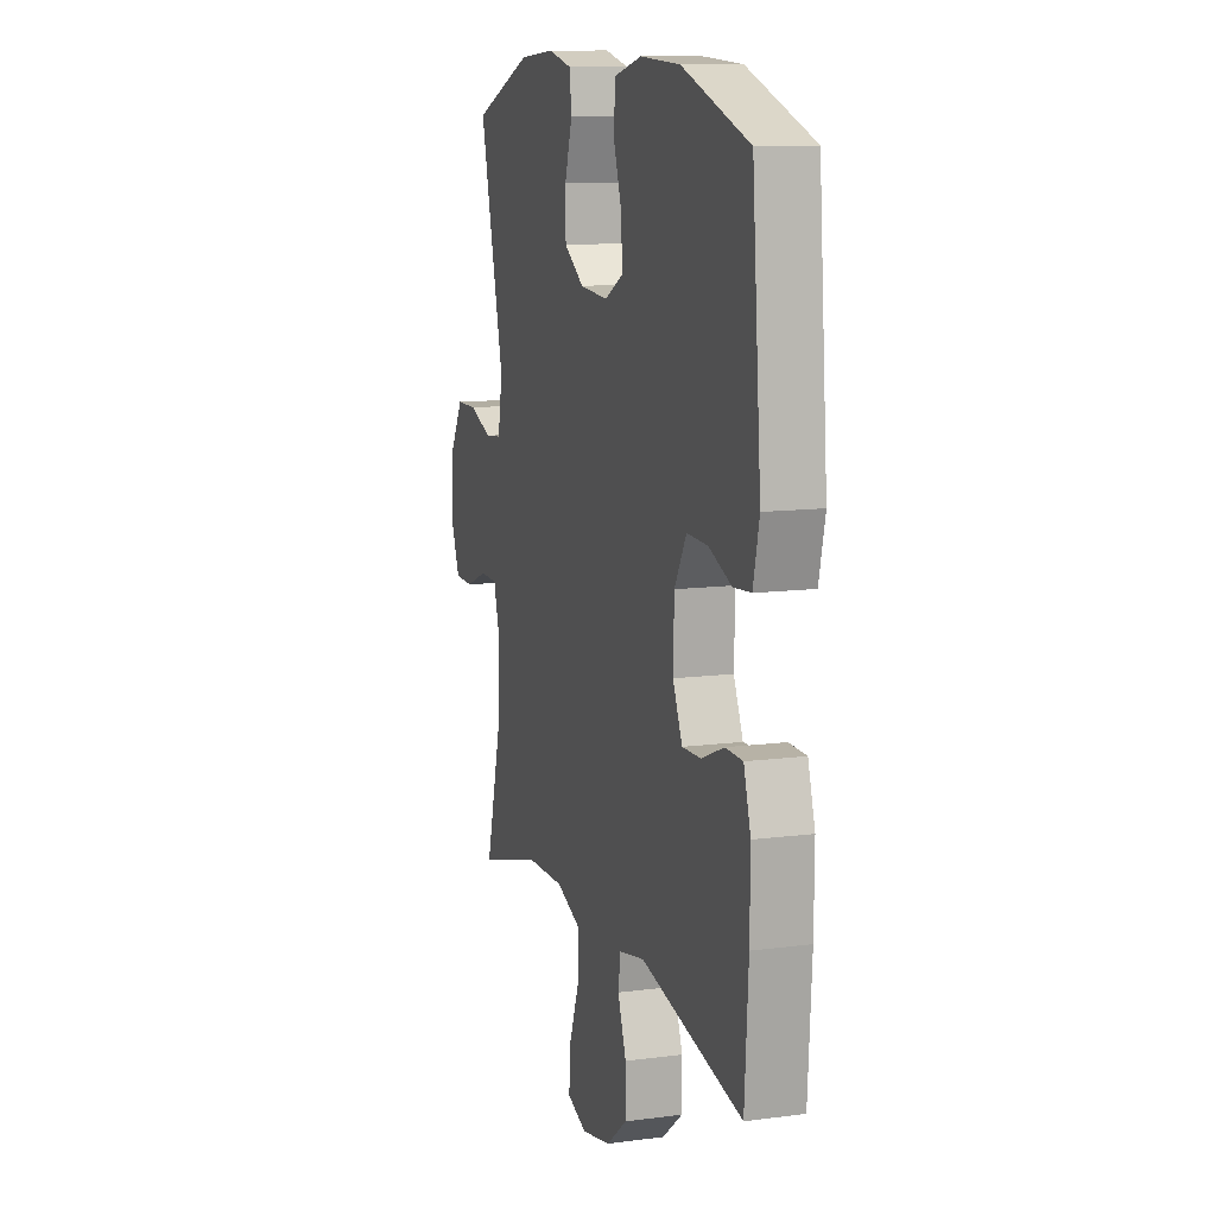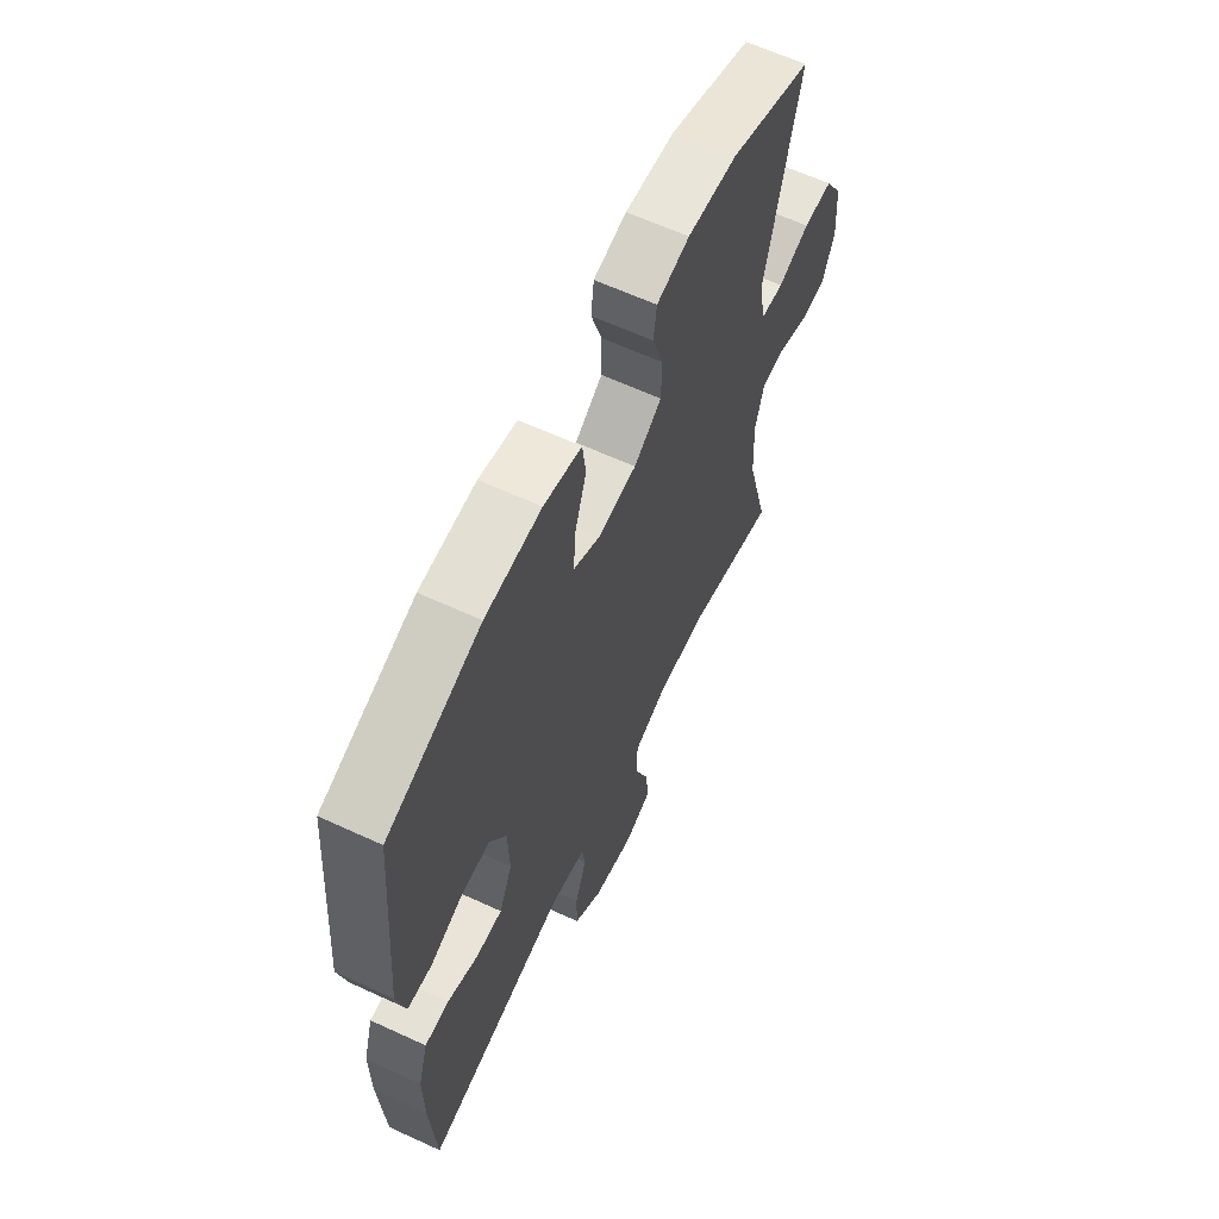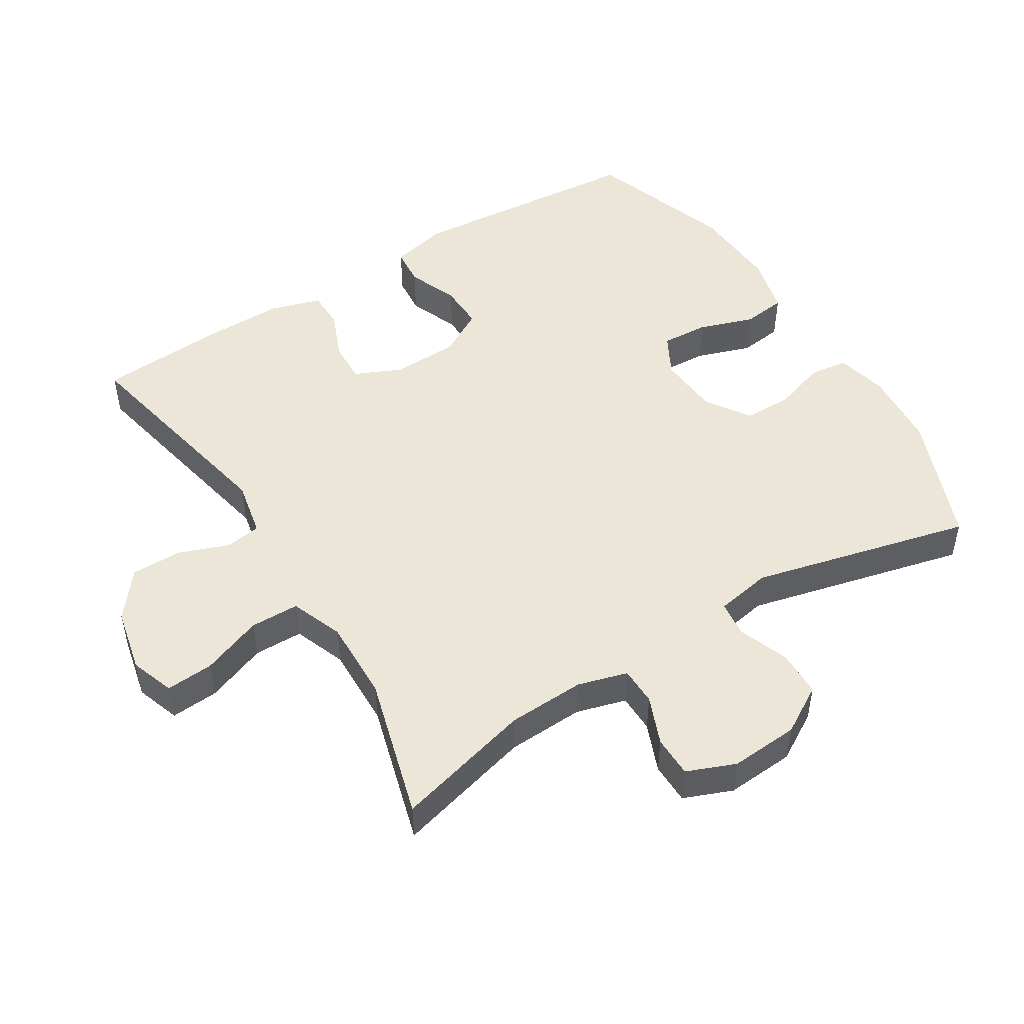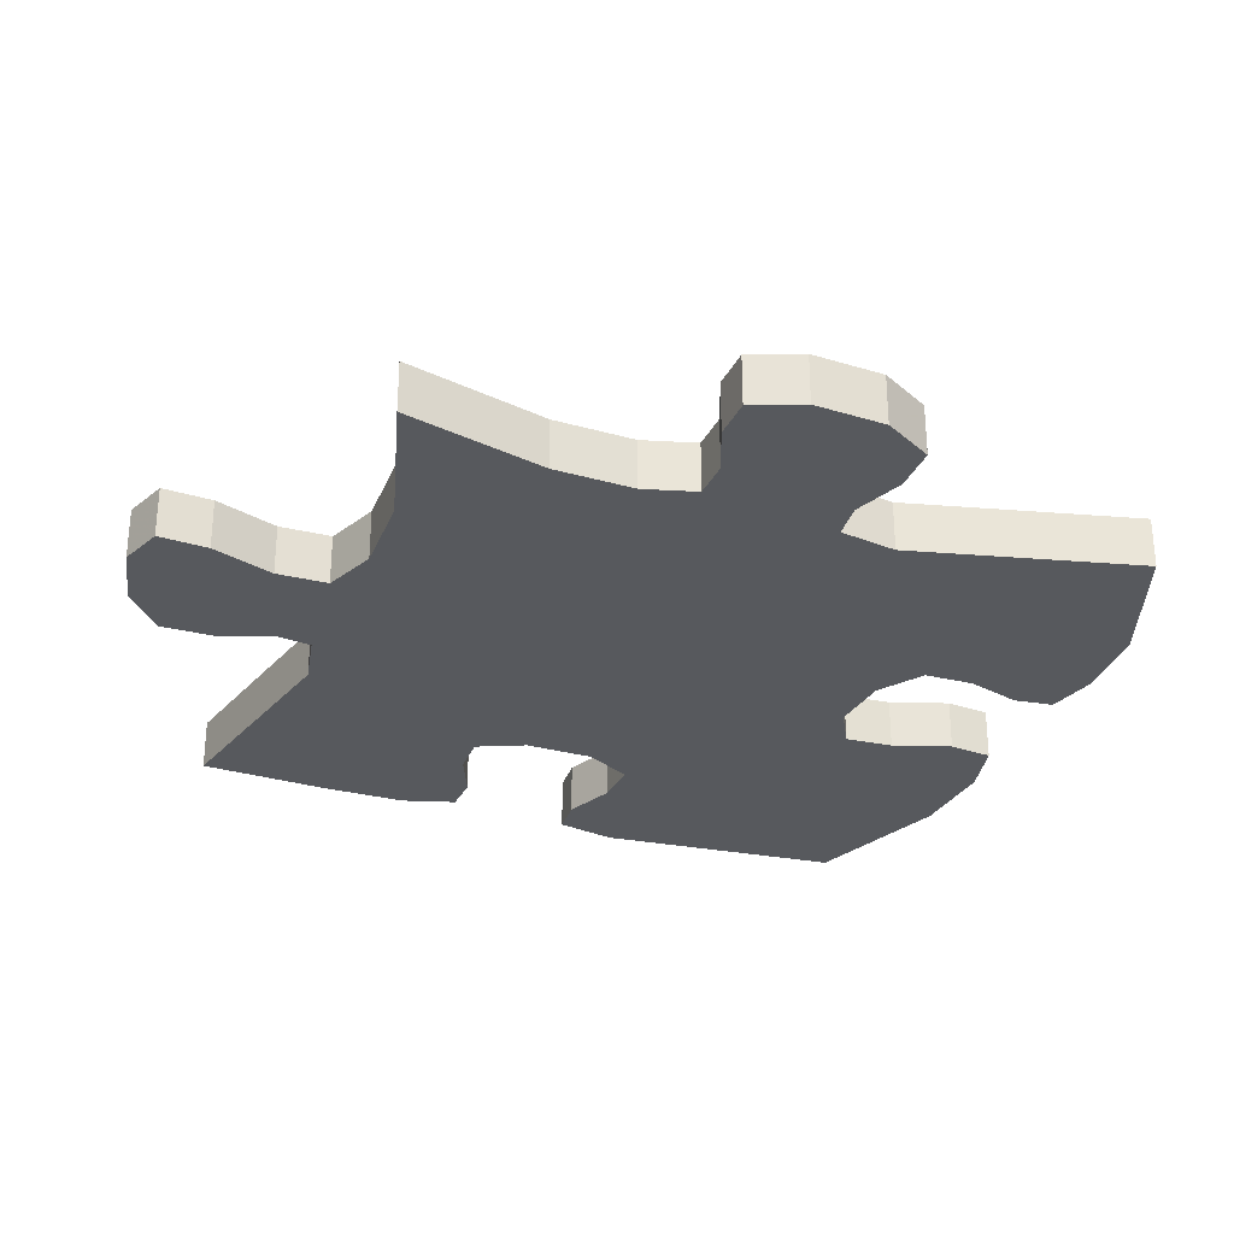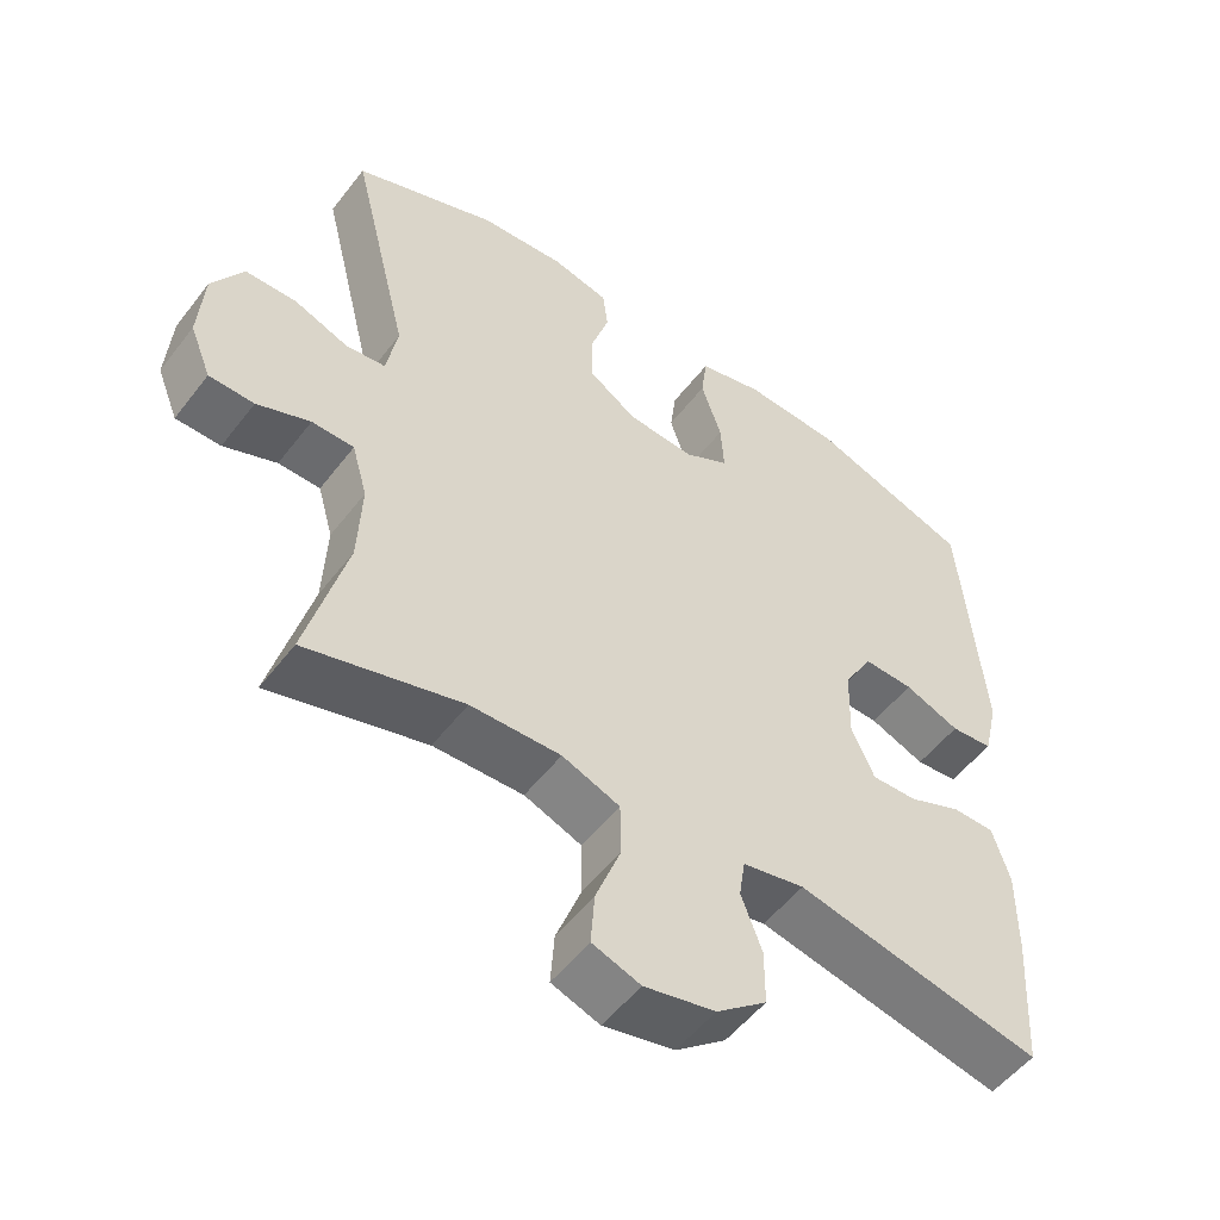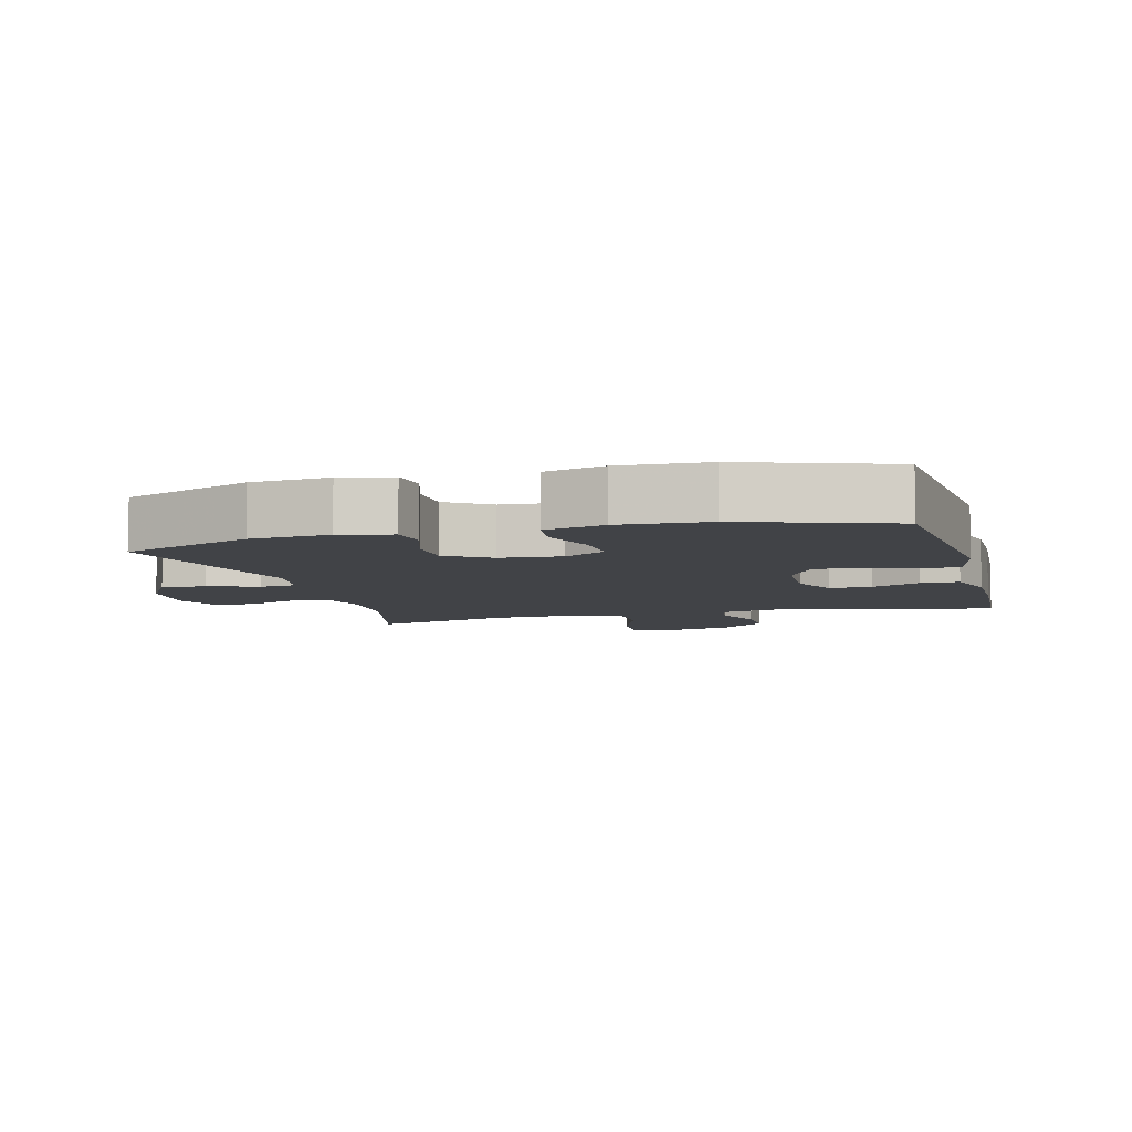
<metadata>
{"format":"obj","ext":"obj","renderer":"f3d","projection":"perspective","resolution":1024,"background":"white","views":[{"elev":11.5,"azim":72.4,"up":"+Z"},{"elev":63.1,"azim":115.0,"up":"+Z"},{"elev":49.3,"azim":-121.8,"up":"+Y"},{"elev":-29.0,"azim":-110.7,"up":"+Y"},{"elev":-52.9,"azim":-36.6,"up":"+Z"},{"elev":-6.9,"azim":15.1,"up":"+Y"}]}
</metadata>
<code>
v 0.5 0.07 0.5
v 0.53 0.07 0.146
v 0.51 0.07 0.061
v 0.453 0.07 0.056
v 0.378 0.07 0.086
v 0.31 0.07 0.088
v 0.271 0.07 0.02
v 0.268 0.07 -0.079
v 0.299 0.07 -0.148
v 0.361 0.07 -0.146
v 0.433 0.07 -0.116
v 0.49 0.07 -0.117
v 0.513 0.07 -0.193
v 0.512 0.07 -0.311
v 0.5 0.07 -0.5
v 0.167 0.07 -0.43
v 0.083 0.07 -0.447
v 0.075 0.07 -0.5
v 0.103 0.07 -0.575
v 0.103 0.07 -0.65
v 0.035 0.07 -0.704
v -0.061 0.07 -0.725
v -0.126 0.07 -0.702
v -0.121 0.07 -0.631
v -0.087 0.07 -0.541
v -0.088 0.07 -0.468
v -0.166 0.07 -0.438
v -0.288 0.07 -0.441
v -0.5 0.07 -0.5
v -0.446 0.07 -0.296
v -0.441 0.07 -0.181
v -0.462 0.07 -0.107
v -0.519 0.07 -0.106
v -0.591 0.07 -0.135
v -0.652 0.07 -0.134
v -0.681 0.07 -0.062
v -0.674 0.07 0.04
v -0.632 0.07 0.111
v -0.563 0.07 0.112
v -0.489 0.07 0.084
v -0.435 0.07 0.09
v -0.42 0.07 0.173
v -0.5 0.07 0.5
v -0.306 0.07 0.576
v -0.19 0.07 0.585
v -0.113 0.07 0.567
v -0.106 0.07 0.51
v -0.131 0.07 0.432
v -0.13 0.07 0.36
v -0.065 0.07 0.317
v 0.026 0.07 0.31
v 0.087 0.07 0.343
v 0.083 0.07 0.413
v 0.055 0.07 0.496
v 0.063 0.07 0.56
v 0.151 0.07 0.582
v 0.282 0.07 0.575
v 0.5 0 0.5
v 0.53 0 0.146
v 0.51 0 0.061
v 0.453 0 0.056
v 0.378 0 0.086
v 0.31 0 0.088
v 0.271 0 0.02
v 0.268 0 -0.079
v 0.299 0 -0.148
v 0.361 0 -0.146
v 0.433 0 -0.116
v 0.49 0 -0.117
v 0.513 0 -0.193
v 0.512 0 -0.311
v 0.5 0 -0.5
v 0.167 0 -0.43
v 0.083 0 -0.447
v 0.075 0 -0.5
v 0.103 0 -0.575
v 0.103 0 -0.65
v 0.035 0 -0.704
v -0.061 0 -0.725
v -0.126 0 -0.702
v -0.121 0 -0.631
v -0.087 0 -0.541
v -0.088 0 -0.468
v -0.166 0 -0.438
v -0.288 0 -0.441
v -0.5 0 -0.5
v -0.446 0 -0.296
v -0.441 0 -0.181
v -0.462 0 -0.107
v -0.519 0 -0.106
v -0.591 0 -0.135
v -0.652 0 -0.134
v -0.681 0 -0.062
v -0.674 0 0.04
v -0.632 0 0.111
v -0.563 0 0.112
v -0.489 0 0.084
v -0.435 0 0.09
v -0.42 0 0.173
v -0.5 0 0.5
v -0.306 0 0.576
v -0.19 0 0.585
v -0.113 0 0.567
v -0.106 0 0.51
v -0.131 0 0.432
v -0.13 0 0.36
v -0.065 0 0.317
v 0.026 0 0.31
v 0.087 0 0.343
v 0.083 0 0.413
v 0.055 0 0.496
v 0.063 0 0.56
v 0.151 0 0.582
v 0.282 0 0.575
f 53 54 55 56
f 52 53 56 57
f 45 46 47 48
f 45 48 49
f 42 43 44 45
f 41 42 45 49
f 37 38 39 40
f 37 40 41
f 36 37 41
f 33 34 35 36
f 32 33 36 41
f 31 32 41 49
f 28 29 30
f 27 28 30 31
f 26 27 31 49
f 22 23 24 25
f 22 25 26
f 18 19 20 21
f 17 18 21 22
f 13 14 15 16
f 13 16 17
f 10 11 12 13
f 9 10 13 17
f 8 9 17
f 7 8 17 22
f 2 3 4 5
f 2 5 6
f 52 57 1 2
f 51 52 2 6
f 50 51 6 7
f 26 49 50
f 7 22 26 50
f 113 112 111 110
f 114 113 110 109
f 105 104 103 102
f 106 105 102
f 102 101 100 99
f 106 102 99 98
f 97 96 95 94
f 98 97 94
f 98 94 93
f 93 92 91 90
f 98 93 90 89
f 106 98 89 88
f 87 86 85
f 88 87 85 84
f 106 88 84 83
f 82 81 80 79
f 83 82 79
f 78 77 76 75
f 79 78 75 74
f 73 72 71 70
f 74 73 70
f 70 69 68 67
f 74 70 67 66
f 74 66 65
f 79 74 65 64
f 62 61 60 59
f 63 62 59
f 59 58 114 109
f 63 59 109 108
f 64 63 108 107
f 107 106 83
f 107 83 79 64
f 1 58 59 2
f 2 59 60 3
f 3 60 61 4
f 4 61 62 5
f 5 62 63 6
f 6 63 64 7
f 7 64 65 8
f 8 65 66 9
f 9 66 67 10
f 10 67 68 11
f 11 68 69 12
f 12 69 70 13
f 13 70 71 14
f 14 71 72 15
f 15 72 73 16
f 16 73 74 17
f 17 74 75 18
f 18 75 76 19
f 19 76 77 20
f 20 77 78 21
f 21 78 79 22
f 22 79 80 23
f 23 80 81 24
f 24 81 82 25
f 25 82 83 26
f 26 83 84 27
f 27 84 85 28
f 28 85 86 29
f 29 86 87 30
f 30 87 88 31
f 31 88 89 32
f 32 89 90 33
f 33 90 91 34
f 34 91 92 35
f 35 92 93 36
f 36 93 94 37
f 37 94 95 38
f 38 95 96 39
f 39 96 97 40
f 40 97 98 41
f 41 98 99 42
f 42 99 100 43
f 43 100 101 44
f 44 101 102 45
f 45 102 103 46
f 46 103 104 47
f 47 104 105 48
f 48 105 106 49
f 49 106 107 50
f 50 107 108 51
f 51 108 109 52
f 52 109 110 53
f 53 110 111 54
f 54 111 112 55
f 55 112 113 56
f 56 113 114 57
f 57 114 58 1

</code>
